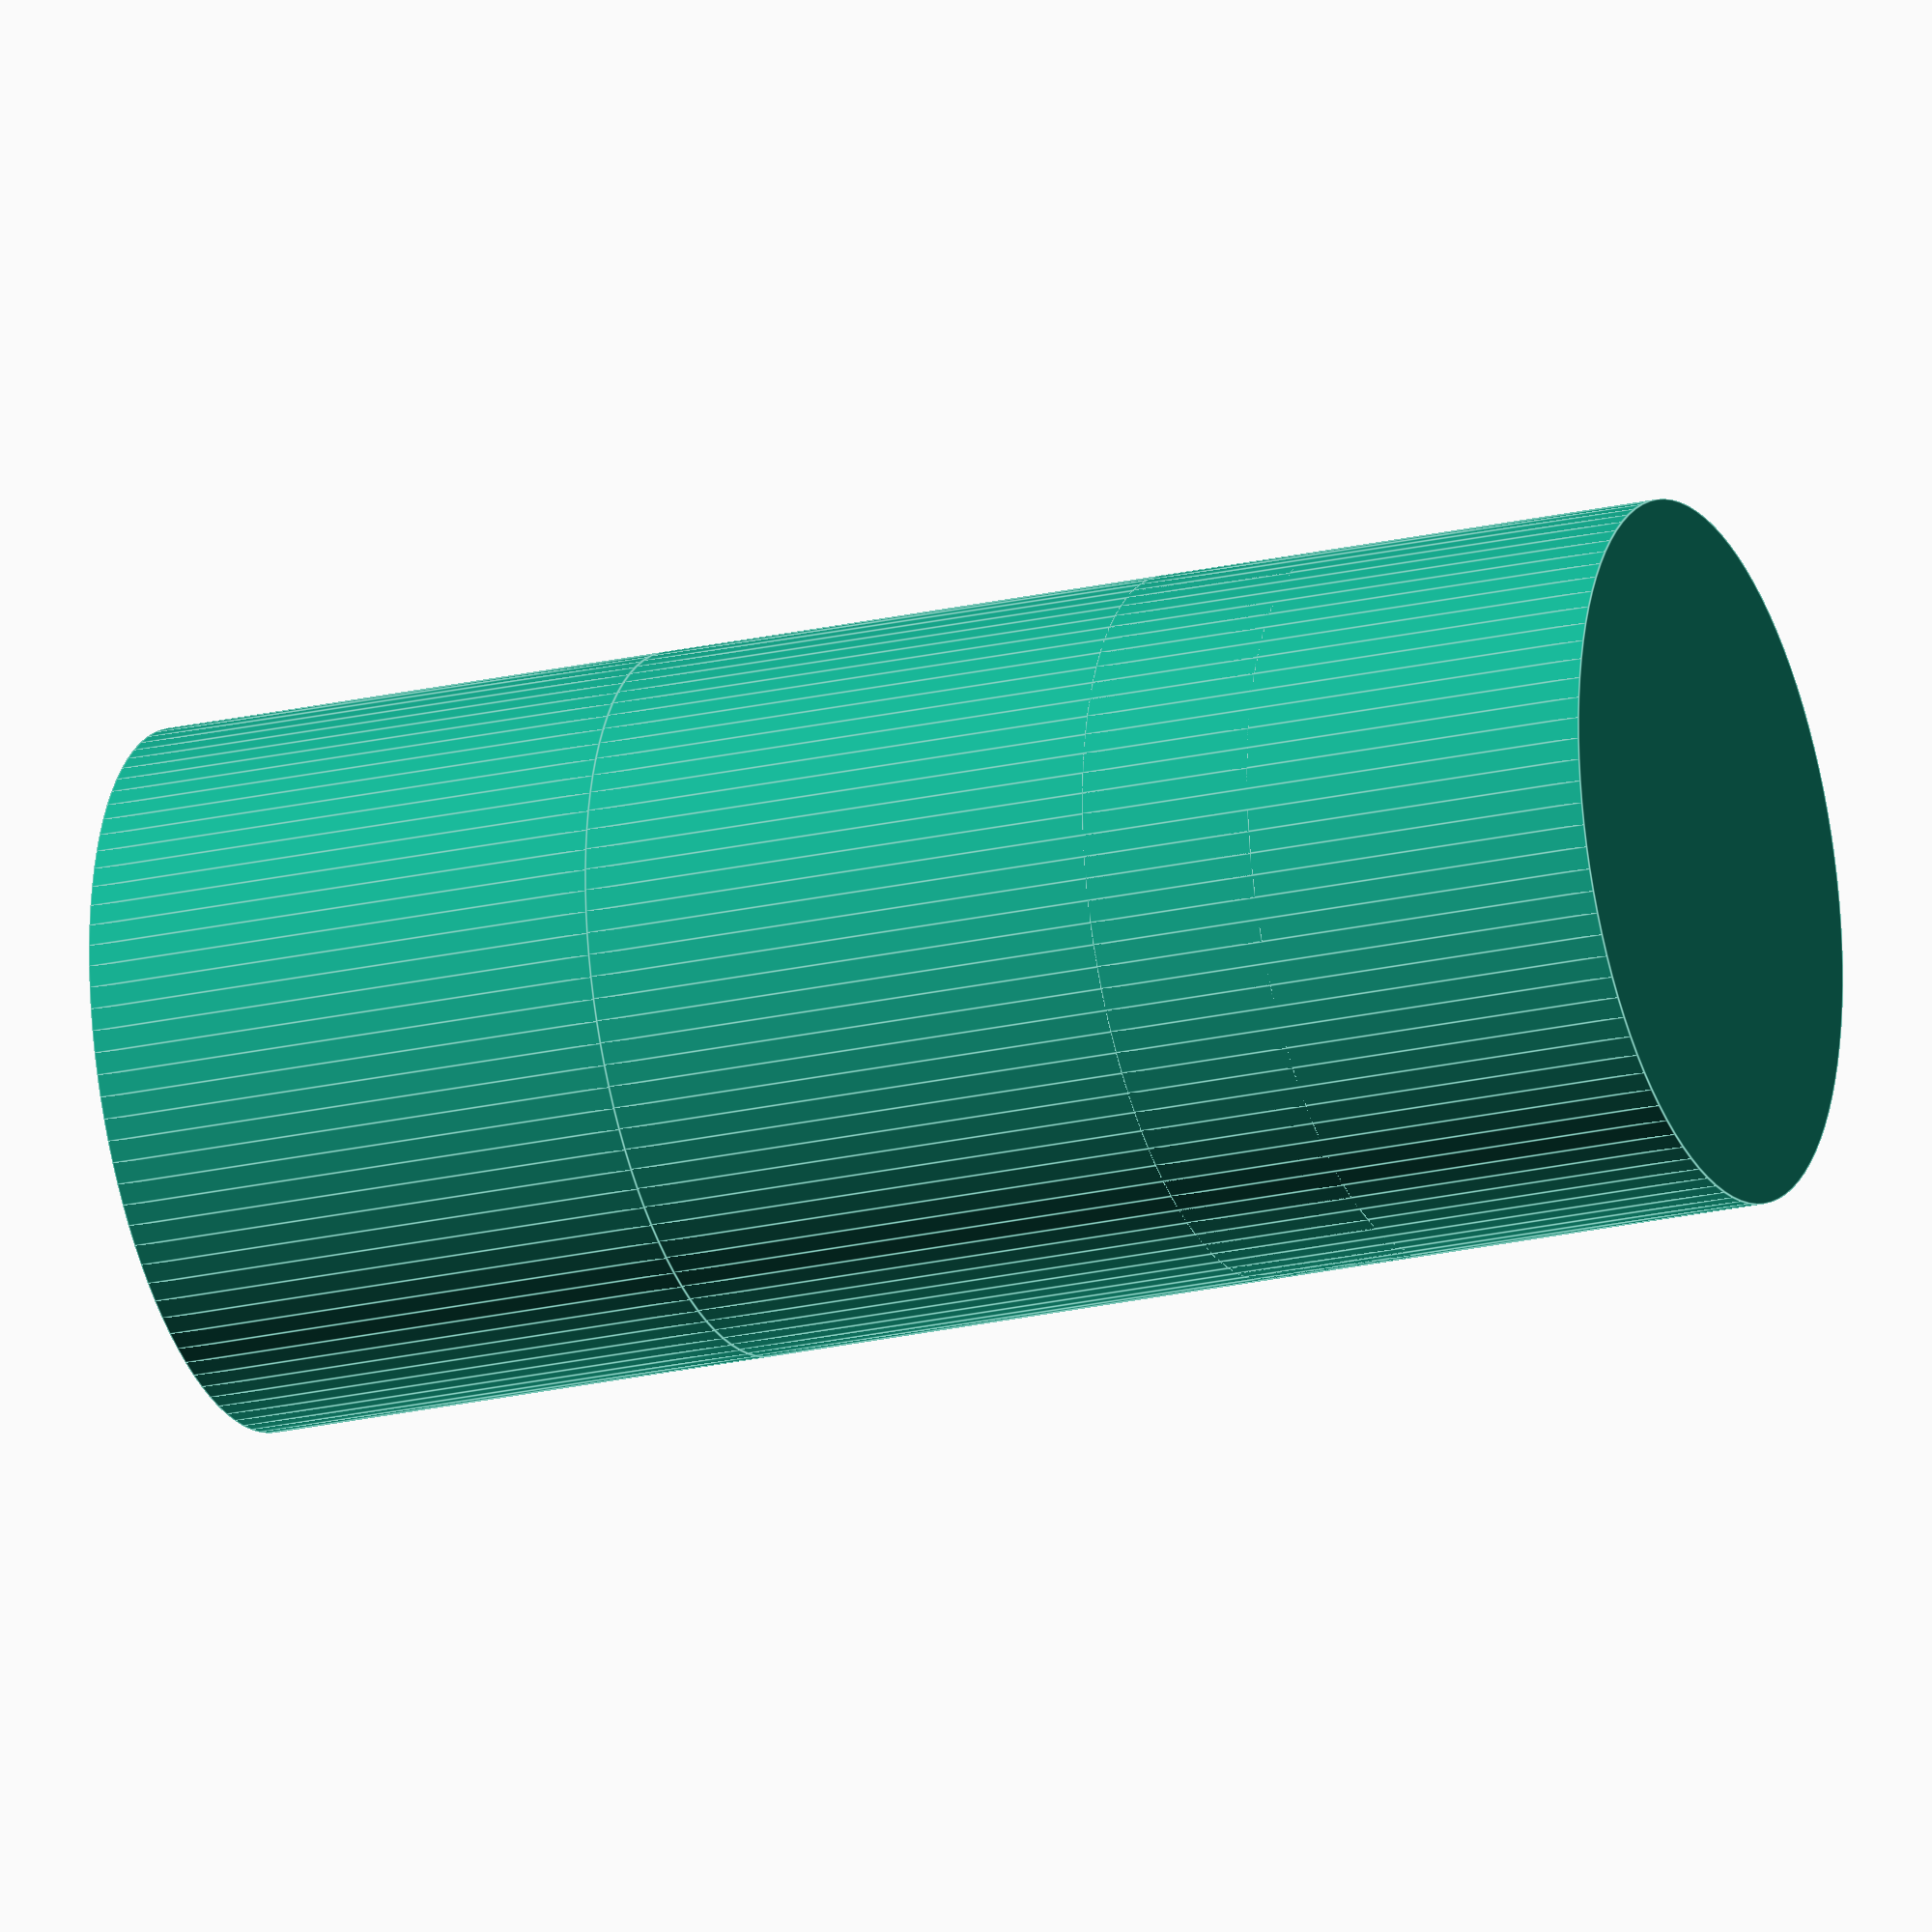
<openscad>

// Parameters for the components
module central_cylinder() {
    cylinder(h = 20, r = 10, $fn = 100); // Central cylinder: height 20, radius 10
}

module input_cylinder() {
    cylinder(h = 15, r = 10, $fn = 100); // Input cylinder: height 15, radius 10
}

module output_cylinder() {
    cylinder(h = 15, r = 10, $fn = 100); // Output cylinder: height 15, radius 10
}

// Assembly of the flexible coupling
module flexible_coupling() {
    // Layer 1: Input cylinder
    translate([0, 0, 20]) input_cylinder();
    
    // Layer 2: Central cylinder
    central_cylinder();
    
    // Layer 3: Output cylinder
    translate([0, 0, -10]) output_cylinder();
}

// Render the model
flexible_coupling();


</openscad>
<views>
elev=22.6 azim=326.3 roll=111.8 proj=o view=edges
</views>
